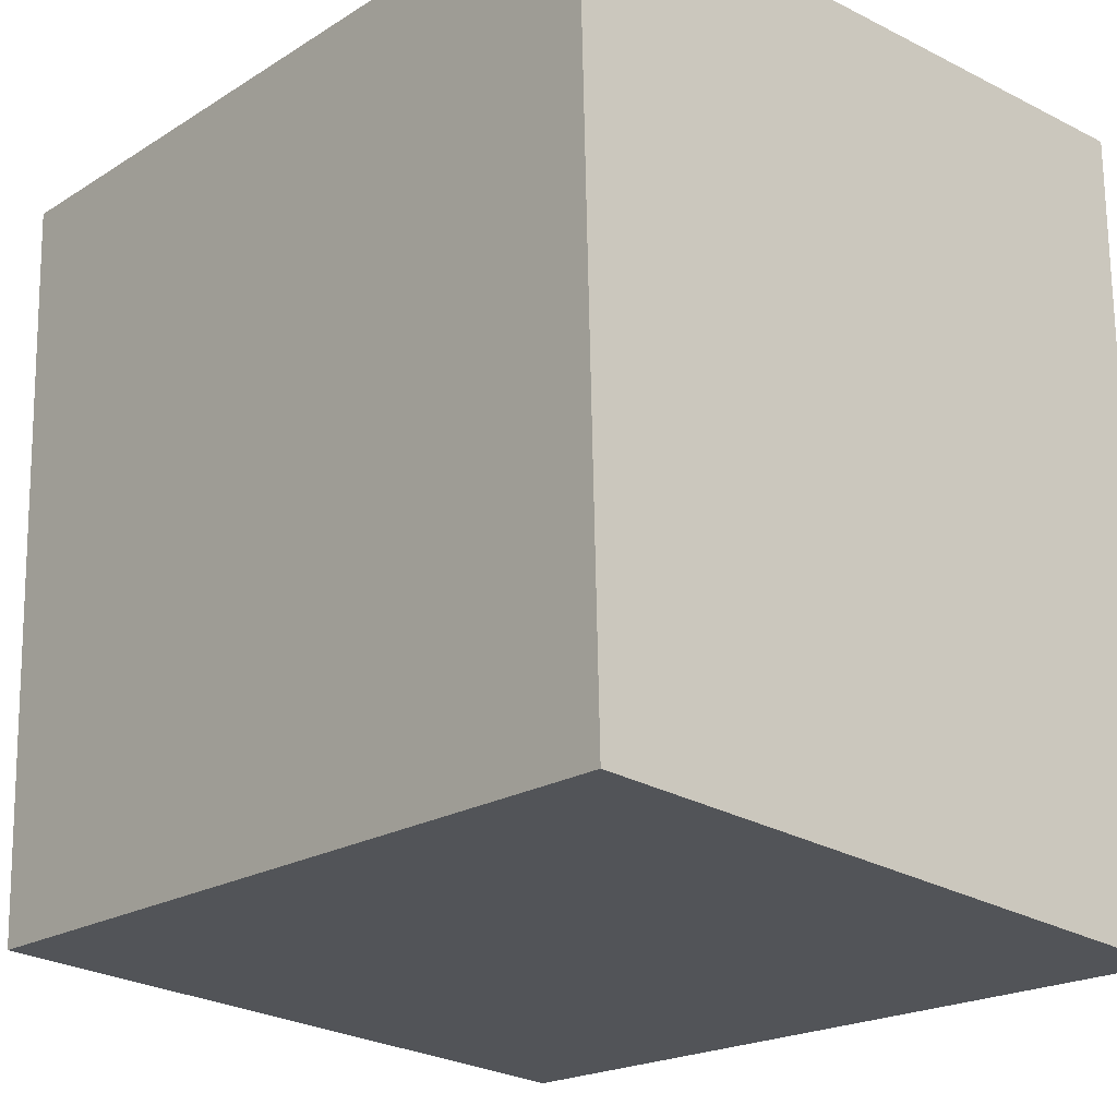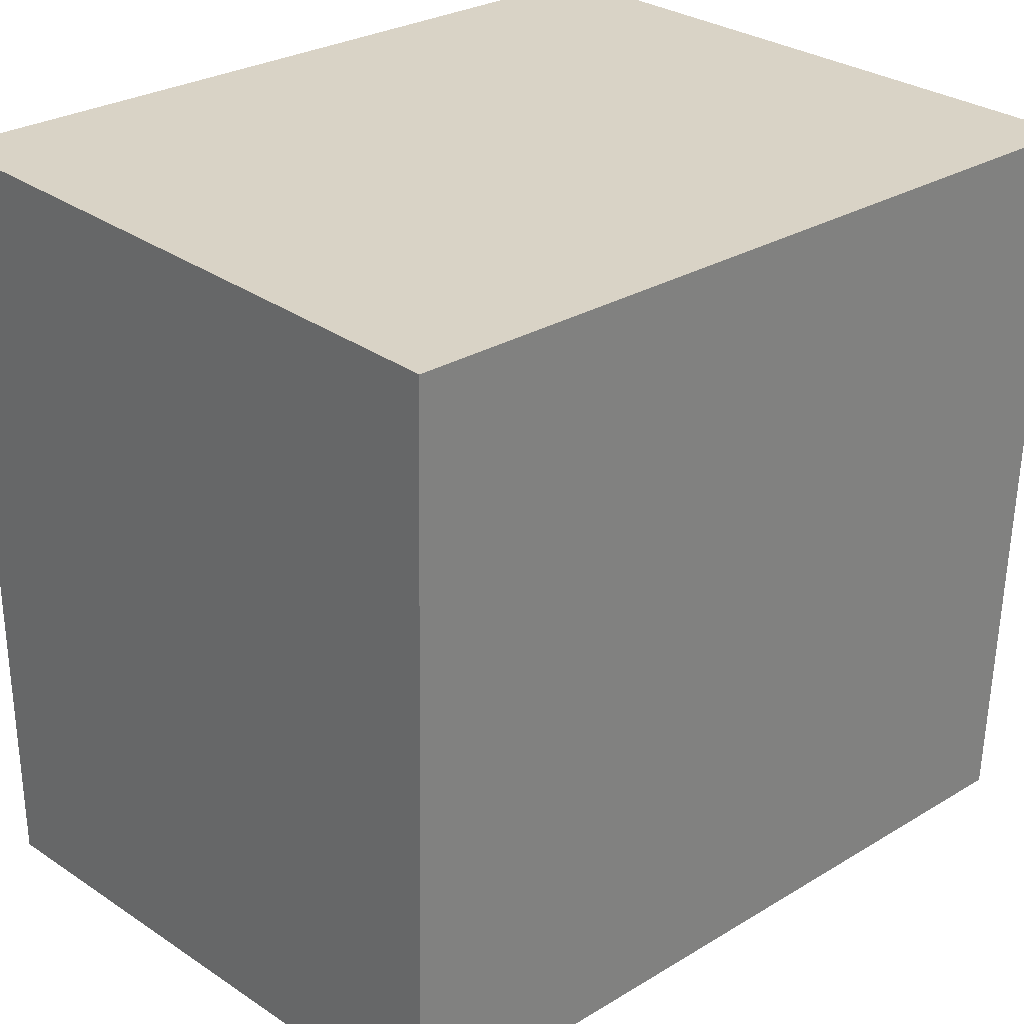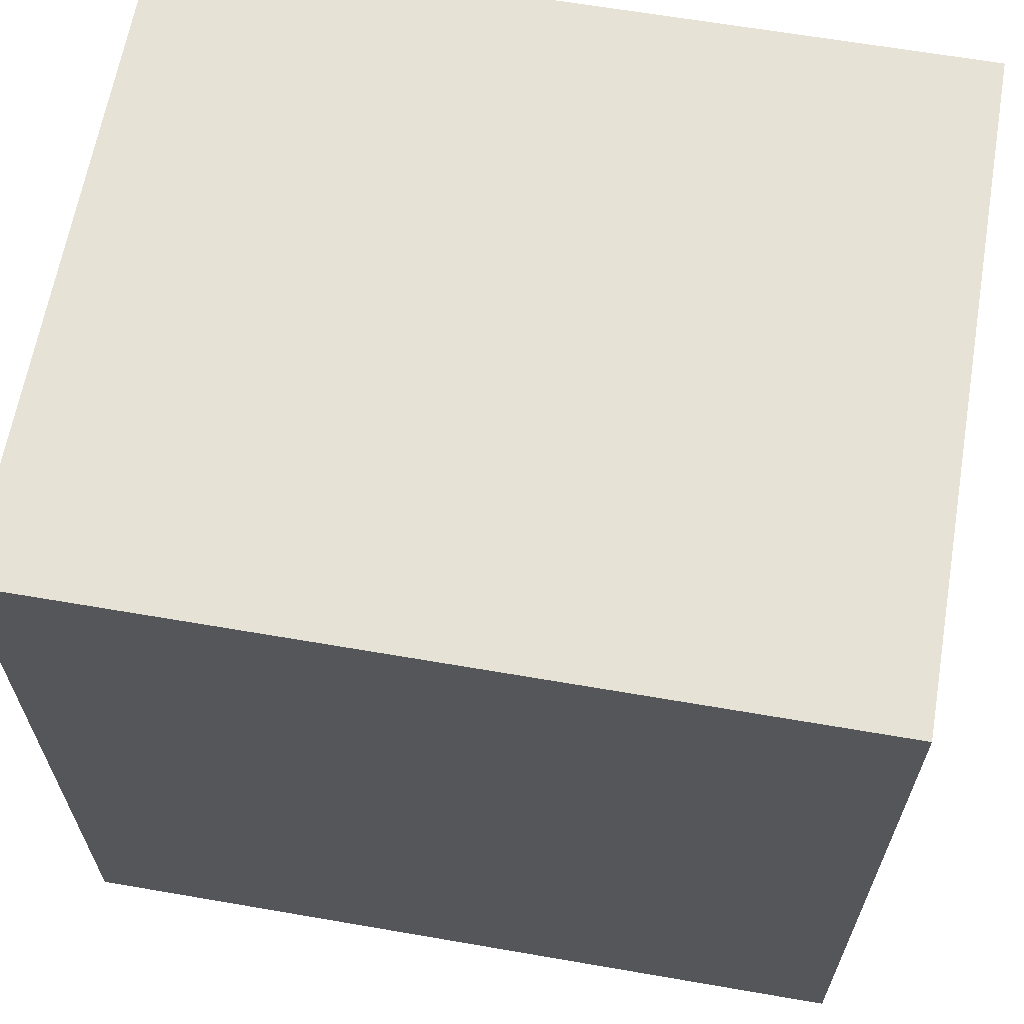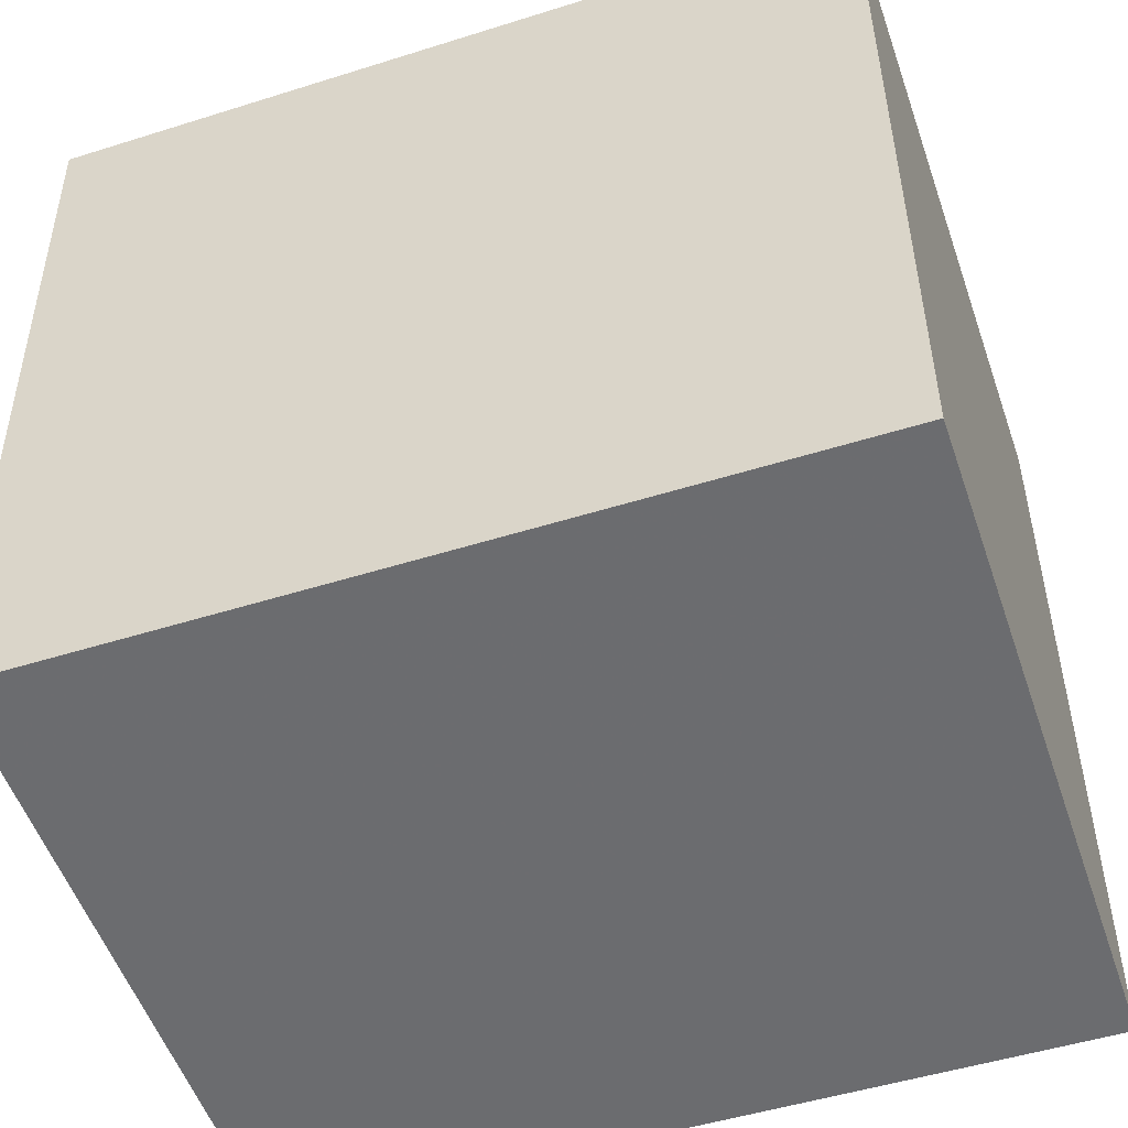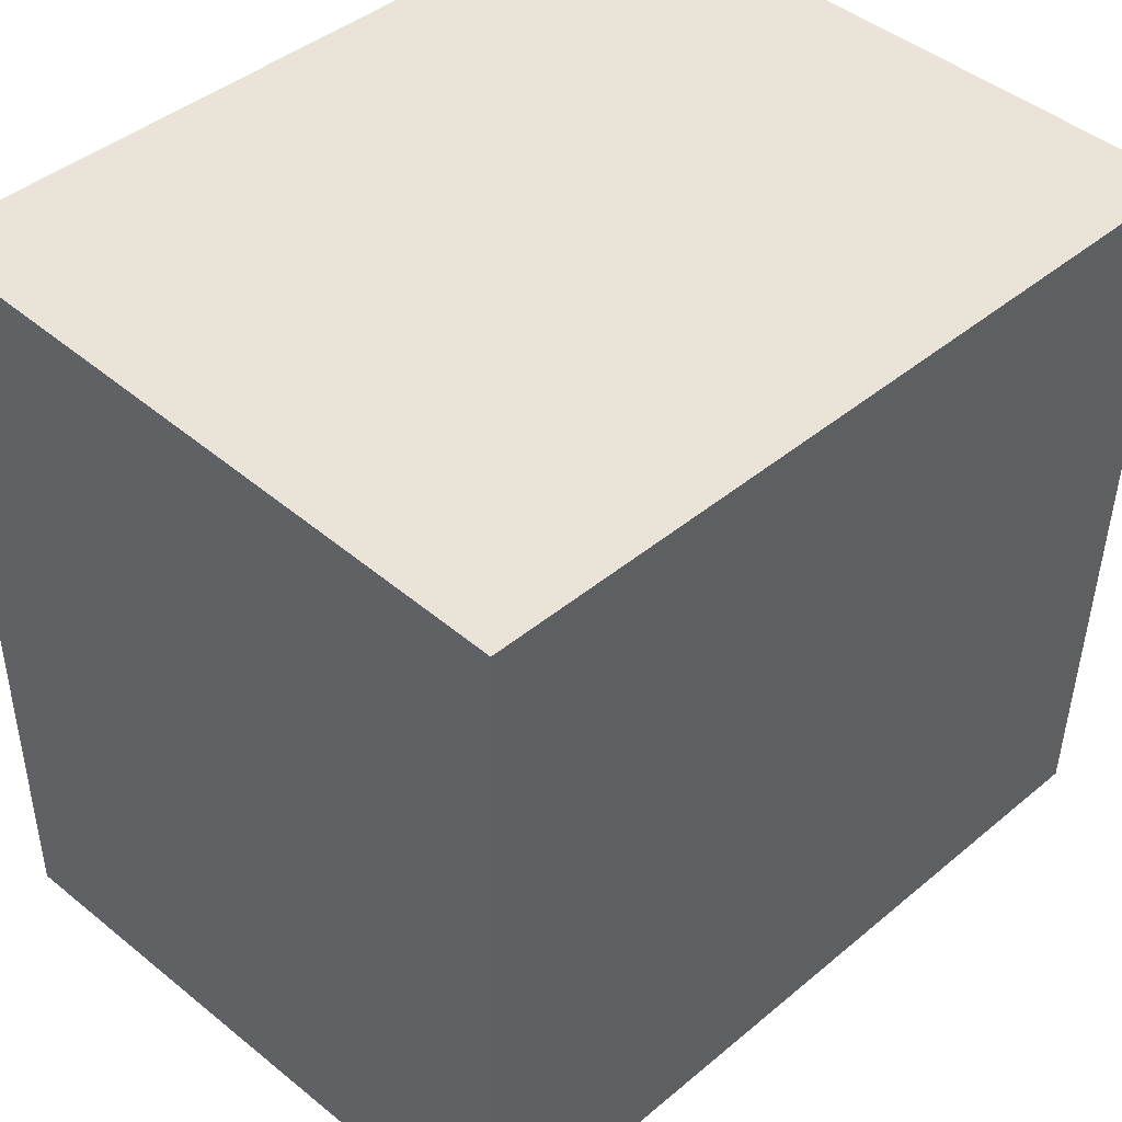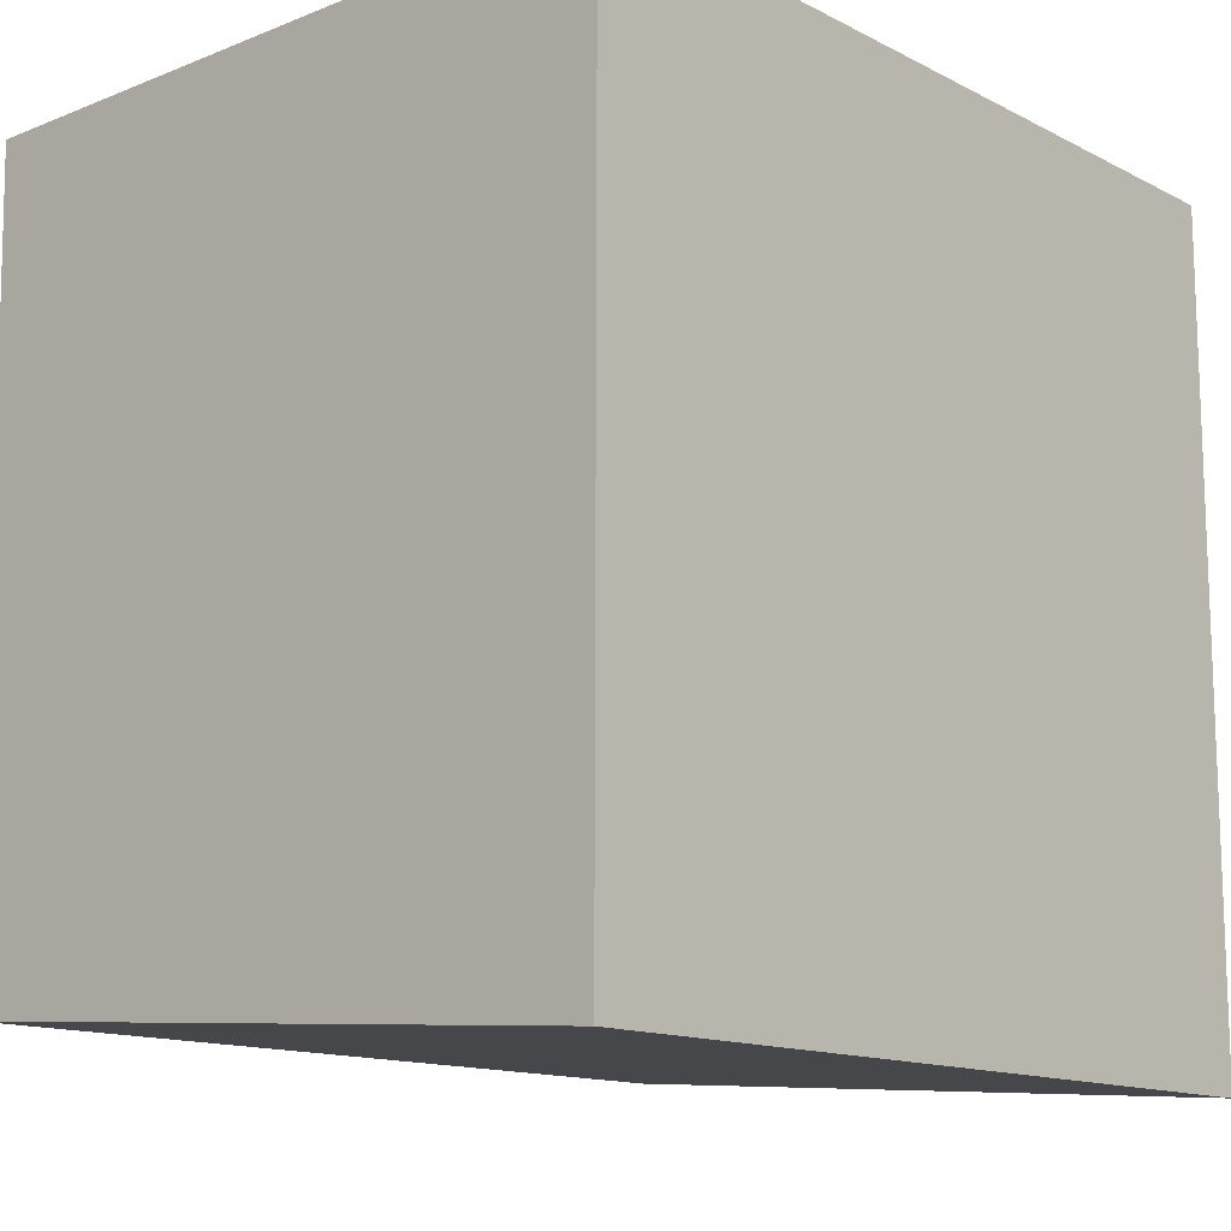
<metadata>
{"format":"obj","ext":"obj","renderer":"f3d","projection":"perspective","resolution":1024,"background":"white","views":[{"elev":-20.5,"azim":-41.8,"up":"+Y"},{"elev":28.3,"azim":-132.2,"up":"+Y"},{"elev":63.8,"azim":99.9,"up":"+Y"},{"elev":-50.0,"azim":-70.9,"up":"+Y"},{"elev":43.1,"azim":-134.6,"up":"+Y"},{"elev":-13.5,"azim":41.5,"up":"+Y"}]}
</metadata>
<code>
v 0.004666 -0.07118 0.02878
v 0.004616 -0.09975 0.02878
v 0.004616 -0.09975 0
v -0.01957 -0.07118 0
v -0.01957 -0.07118 0.02878
v 0.004666 -0.07118 0
v -0.01887 -0.09804 0.02878
v -0.01887 -0.09804 0
f 5 2 1
f 5 1 4
f 6 3 4
f 6 4 1
f 6 1 2
f 6 2 3
f 7 3 2
f 7 2 5
f 7 5 4
f 8 7 4
f 8 4 3
f 8 3 7

</code>
